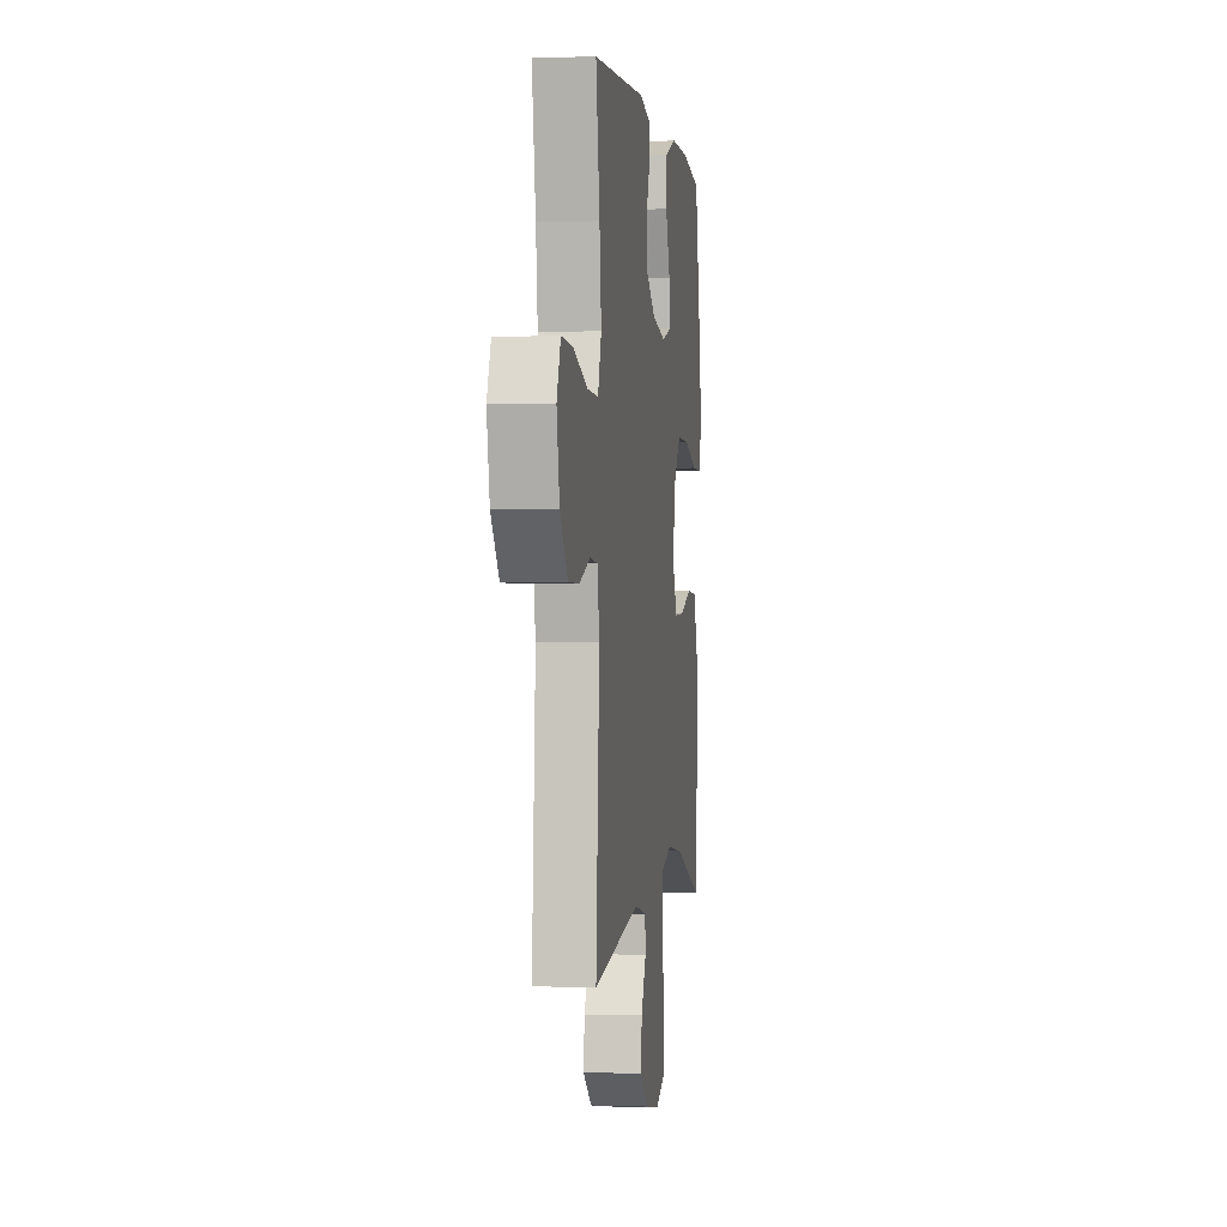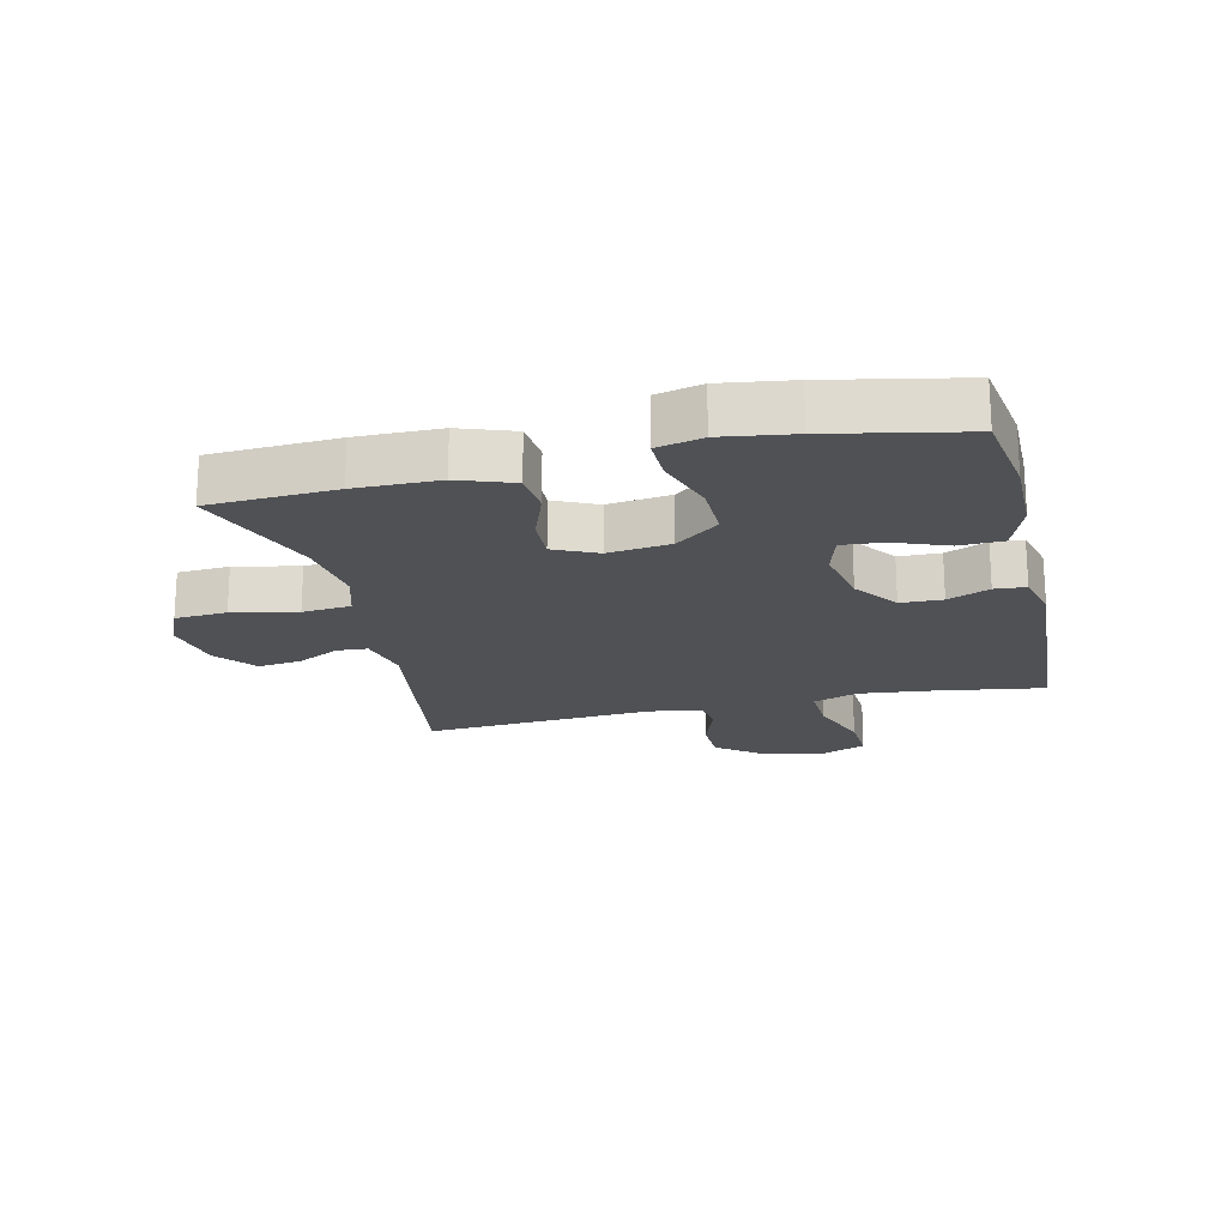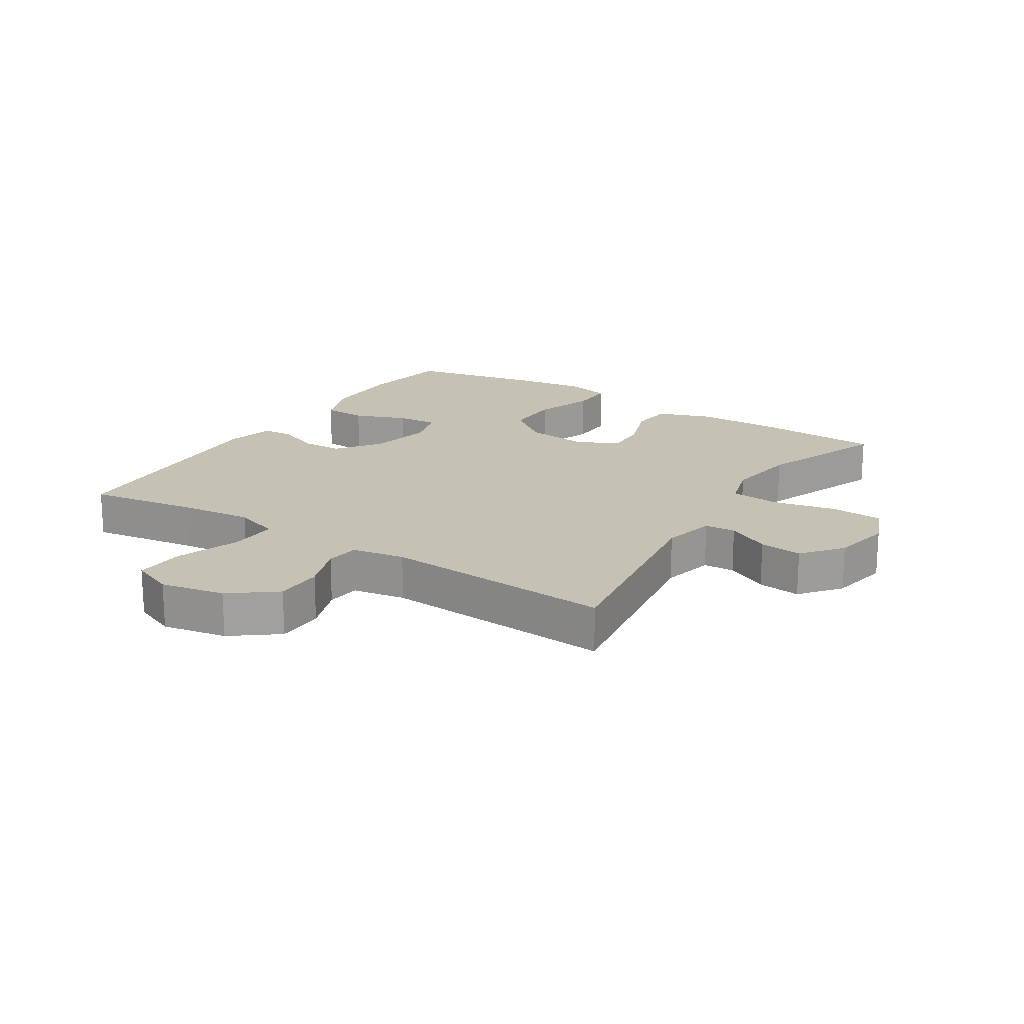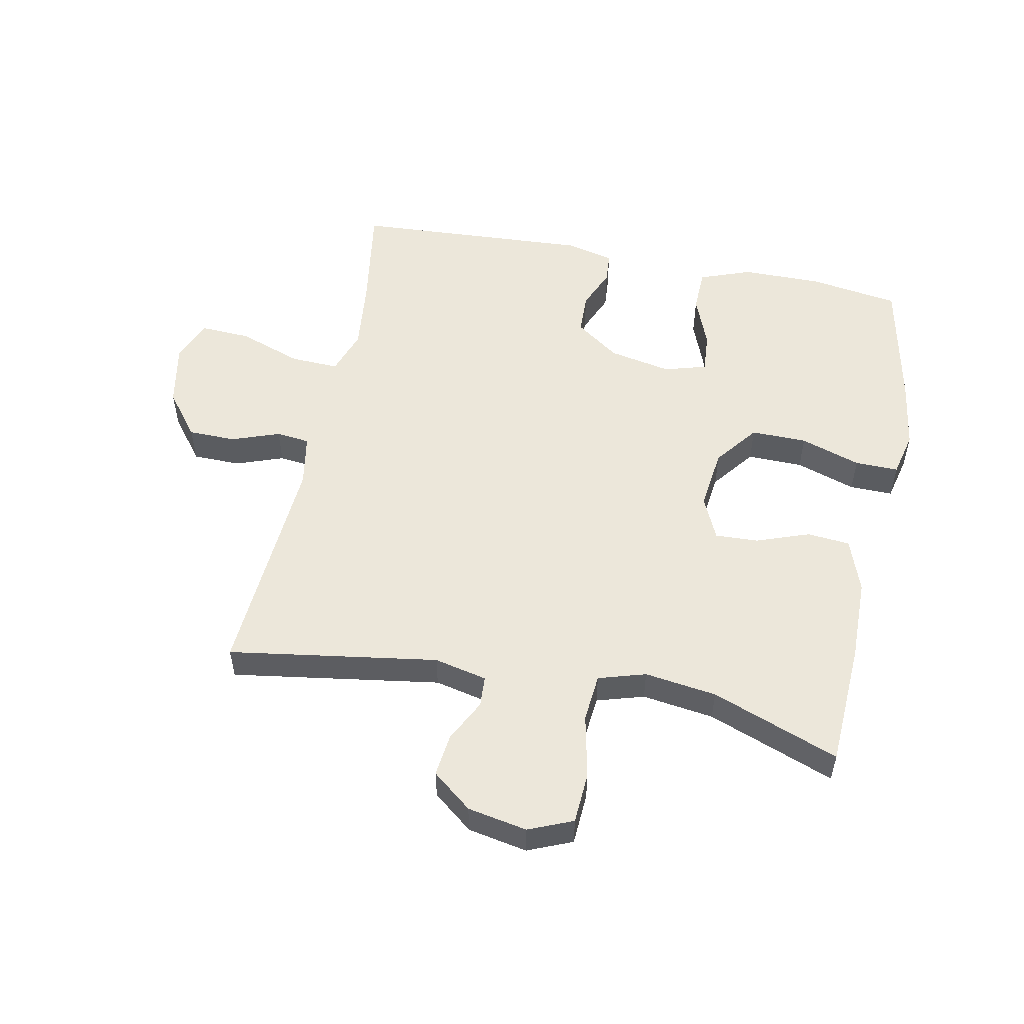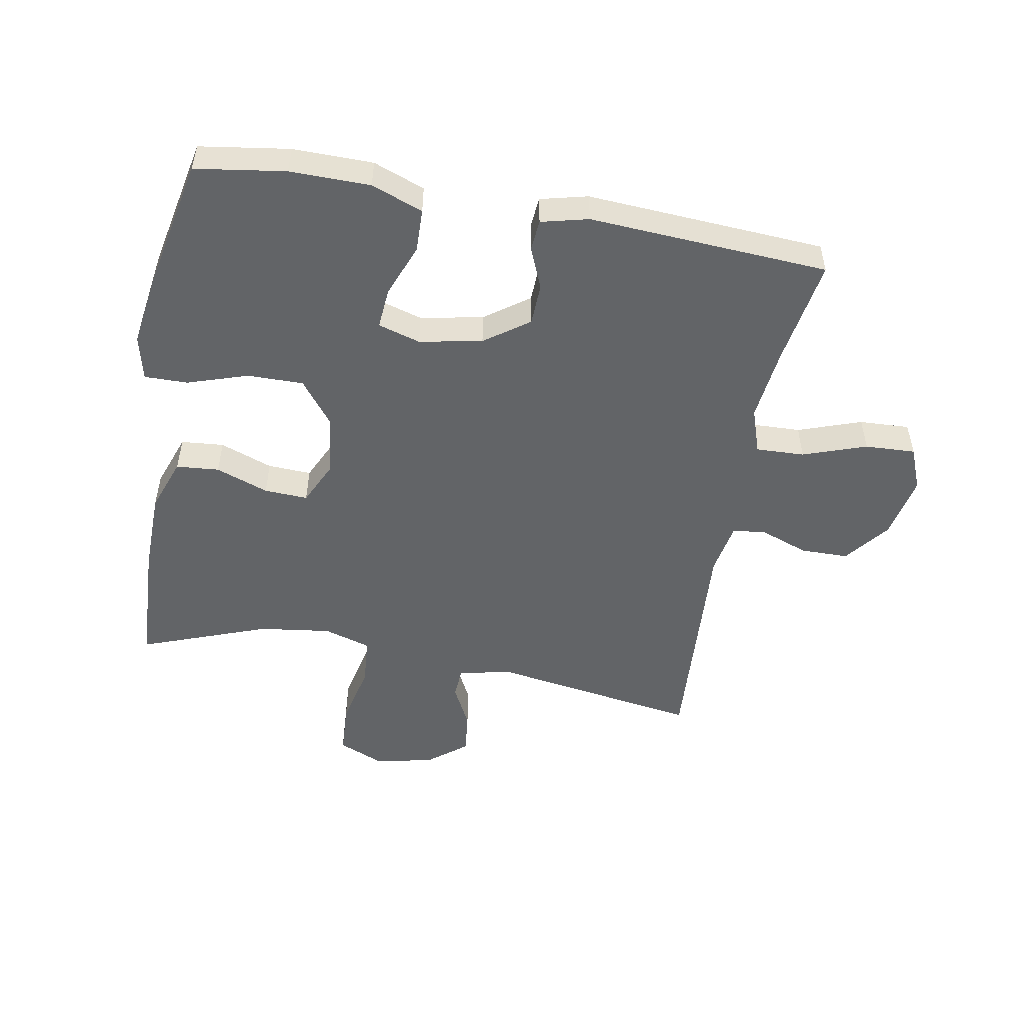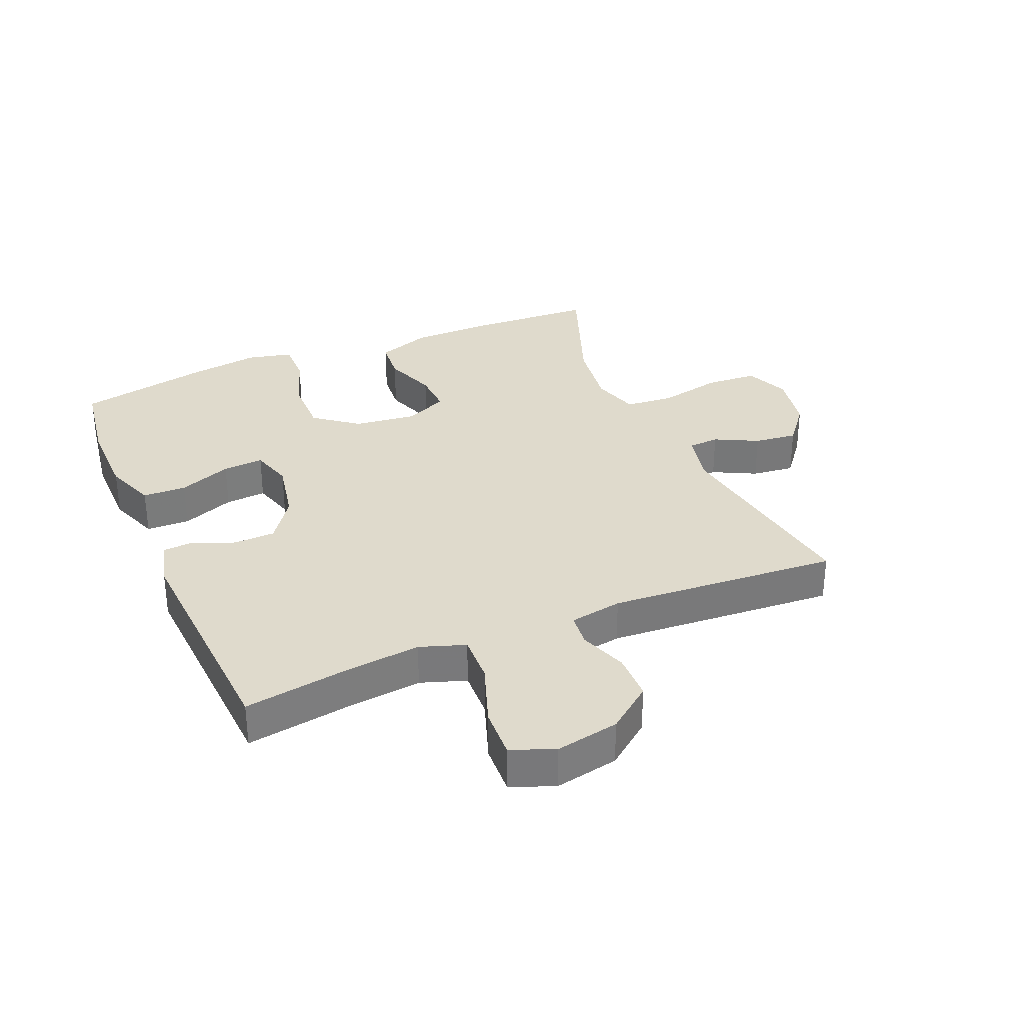
<metadata>
{"format":"obj","ext":"obj","renderer":"f3d","projection":"perspective","resolution":1024,"background":"white","views":[{"elev":0.4,"azim":97.8,"up":"+Z"},{"elev":-19.8,"azim":-76.7,"up":"+Y"},{"elev":18.8,"azim":122.7,"up":"+Y"},{"elev":53.3,"azim":-168.6,"up":"+Y"},{"elev":-51.1,"azim":-10.4,"up":"+Y"},{"elev":32.5,"azim":67.0,"up":"+Y"}]}
</metadata>
<code>
v 0.5 0.07 -0.5
v 0.163 0.07 -0.448
v 0.078 0.07 -0.467
v 0.075 0.07 -0.517
v 0.11 0.07 -0.586
v 0.118 0.07 -0.655
v 0.054 0.07 -0.706
v -0.042 0.07 -0.724
v -0.113 0.07 -0.694
v -0.118 0.07 -0.611
v -0.096 0.07 -0.508
v -0.103 0.07 -0.43
v -0.179 0.07 -0.407
v -0.295 0.07 -0.423
v -0.5 0.07 -0.5
v -0.51 0.07 -0.298
v -0.508 0.07 -0.165
v -0.477 0.07 -0.078
v -0.408 0.07 -0.072
v -0.323 0.07 -0.103
v -0.253 0.07 -0.106
v -0.221 0.07 -0.037
v -0.233 0.07 0.063
v -0.287 0.07 0.133
v -0.377 0.07 0.132
v -0.474 0.07 0.1
v -0.544 0.07 0.099
v -0.561 0.07 0.172
v -0.544 0.07 0.286
v -0.5 0.07 0.5
v -0.355 0.07 0.522
v -0.226 0.07 0.521
v -0.143 0.07 0.49
v -0.141 0.07 0.42
v -0.174 0.07 0.335
v -0.179 0.07 0.269
v -0.111 0.07 0.249
v -0.01 0.07 0.269
v 0.061 0.07 0.32
v 0.063 0.07 0.387
v 0.035 0.07 0.454
v 0.039 0.07 0.504
v 0.115 0.07 0.523
v 0.5 0.07 0.5
v 0.473 0.07 0.327
v 0.46 0.07 0.209
v 0.485 0.07 0.136
v 0.563 0.07 0.139
v 0.665 0.07 0.175
v 0.746 0.07 0.179
v 0.774 0.07 0.11
v 0.754 0.07 0.007
v 0.698 0.07 -0.065
v 0.621 0.07 -0.066
v 0.544 0.07 -0.038
v 0.49 0.07 -0.044
v 0.475 0.07 -0.129
v 0.5 0 -0.5
v 0.163 0 -0.448
v 0.078 0 -0.467
v 0.075 0 -0.517
v 0.11 0 -0.586
v 0.118 0 -0.655
v 0.054 0 -0.706
v -0.042 0 -0.724
v -0.113 0 -0.694
v -0.118 0 -0.611
v -0.096 0 -0.508
v -0.103 0 -0.43
v -0.179 0 -0.407
v -0.295 0 -0.423
v -0.5 0 -0.5
v -0.51 0 -0.298
v -0.508 0 -0.165
v -0.477 0 -0.078
v -0.408 0 -0.072
v -0.323 0 -0.103
v -0.253 0 -0.106
v -0.221 0 -0.037
v -0.233 0 0.063
v -0.287 0 0.133
v -0.377 0 0.132
v -0.474 0 0.1
v -0.544 0 0.099
v -0.561 0 0.172
v -0.544 0 0.286
v -0.5 0 0.5
v -0.355 0 0.522
v -0.226 0 0.521
v -0.143 0 0.49
v -0.141 0 0.42
v -0.174 0 0.335
v -0.179 0 0.269
v -0.111 0 0.249
v -0.01 0 0.269
v 0.061 0 0.32
v 0.063 0 0.387
v 0.035 0 0.454
v 0.039 0 0.504
v 0.115 0 0.523
v 0.5 0 0.5
v 0.473 0 0.327
v 0.46 0 0.209
v 0.485 0 0.136
v 0.563 0 0.139
v 0.665 0 0.175
v 0.746 0 0.179
v 0.774 0 0.11
v 0.754 0 0.007
v 0.698 0 -0.065
v 0.621 0 -0.066
v 0.544 0 -0.038
v 0.49 0 -0.044
v 0.475 0 -0.129
f 53 54 55
f 52 53 55
f 51 52 55
f 50 51 55
f 49 50 55
f 48 49 55
f 47 48 55 56
f 46 47 56 57
f 43 44 45
f 42 43 45
f 41 42 45
f 40 41 45
f 39 40 45 46
f 38 39 46 57
f 33 34 35
f 32 33 35
f 31 32 35
f 30 31 35
f 29 30 35
f 28 29 35
f 27 28 35
f 26 27 35
f 25 26 35
f 24 25 35 36
f 23 24 36 37
f 18 19 20
f 17 18 20
f 16 17 20
f 15 16 20
f 14 15 20
f 13 14 20 21
f 12 13 21 22
f 9 10 11
f 8 9 11
f 7 8 11
f 6 7 11
f 5 6 11
f 4 5 11
f 3 4 11 12
f 37 38 57
f 23 37 57
f 22 23 57
f 12 22 57
f 3 12 57
f 2 3 57
f 1 2 57
f 112 111 110
f 112 110 109
f 112 109 108
f 112 108 107
f 112 107 106
f 112 106 105
f 113 112 105 104
f 114 113 104 103
f 102 101 100
f 102 100 99
f 102 99 98
f 102 98 97
f 103 102 97 96
f 114 103 96 95
f 92 91 90
f 92 90 89
f 92 89 88
f 92 88 87
f 92 87 86
f 92 86 85
f 92 85 84
f 92 84 83
f 92 83 82
f 93 92 82 81
f 94 93 81 80
f 77 76 75
f 77 75 74
f 77 74 73
f 77 73 72
f 77 72 71
f 78 77 71 70
f 79 78 70 69
f 68 67 66
f 68 66 65
f 68 65 64
f 68 64 63
f 68 63 62
f 68 62 61
f 69 68 61 60
f 114 95 94
f 114 94 80
f 114 80 79
f 114 79 69
f 114 69 60
f 114 60 59
f 114 59 58
f 1 58 59 2
f 2 59 60 3
f 3 60 61 4
f 4 61 62 5
f 5 62 63 6
f 6 63 64 7
f 7 64 65 8
f 8 65 66 9
f 9 66 67 10
f 10 67 68 11
f 11 68 69 12
f 12 69 70 13
f 13 70 71 14
f 14 71 72 15
f 15 72 73 16
f 16 73 74 17
f 17 74 75 18
f 18 75 76 19
f 19 76 77 20
f 20 77 78 21
f 21 78 79 22
f 22 79 80 23
f 23 80 81 24
f 24 81 82 25
f 25 82 83 26
f 26 83 84 27
f 27 84 85 28
f 28 85 86 29
f 29 86 87 30
f 30 87 88 31
f 31 88 89 32
f 32 89 90 33
f 33 90 91 34
f 34 91 92 35
f 35 92 93 36
f 36 93 94 37
f 37 94 95 38
f 38 95 96 39
f 39 96 97 40
f 40 97 98 41
f 41 98 99 42
f 42 99 100 43
f 43 100 101 44
f 44 101 102 45
f 45 102 103 46
f 46 103 104 47
f 47 104 105 48
f 48 105 106 49
f 49 106 107 50
f 50 107 108 51
f 51 108 109 52
f 52 109 110 53
f 53 110 111 54
f 54 111 112 55
f 55 112 113 56
f 56 113 114 57
f 57 114 58 1

</code>
